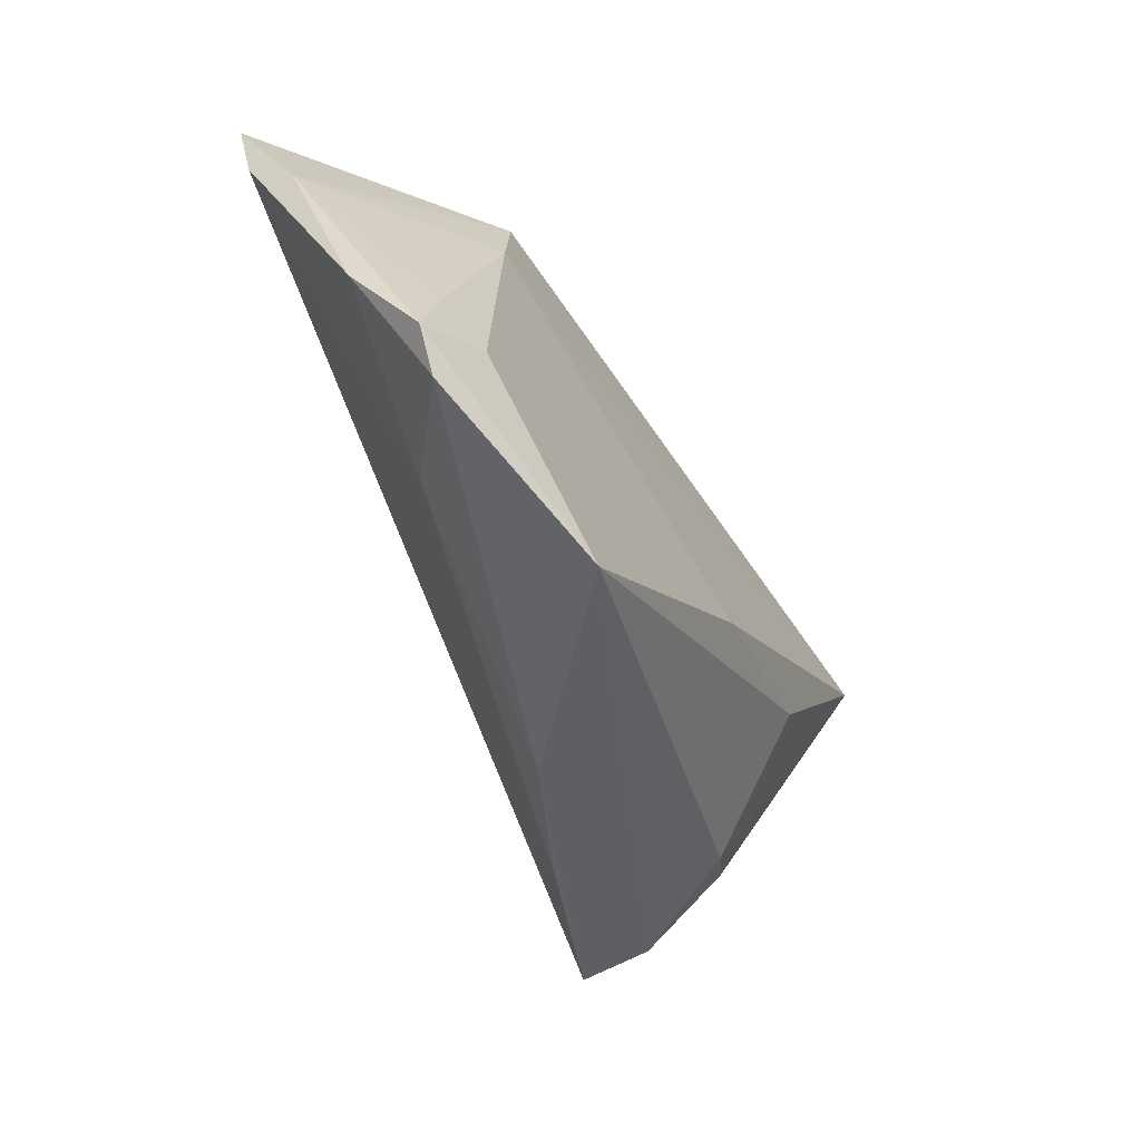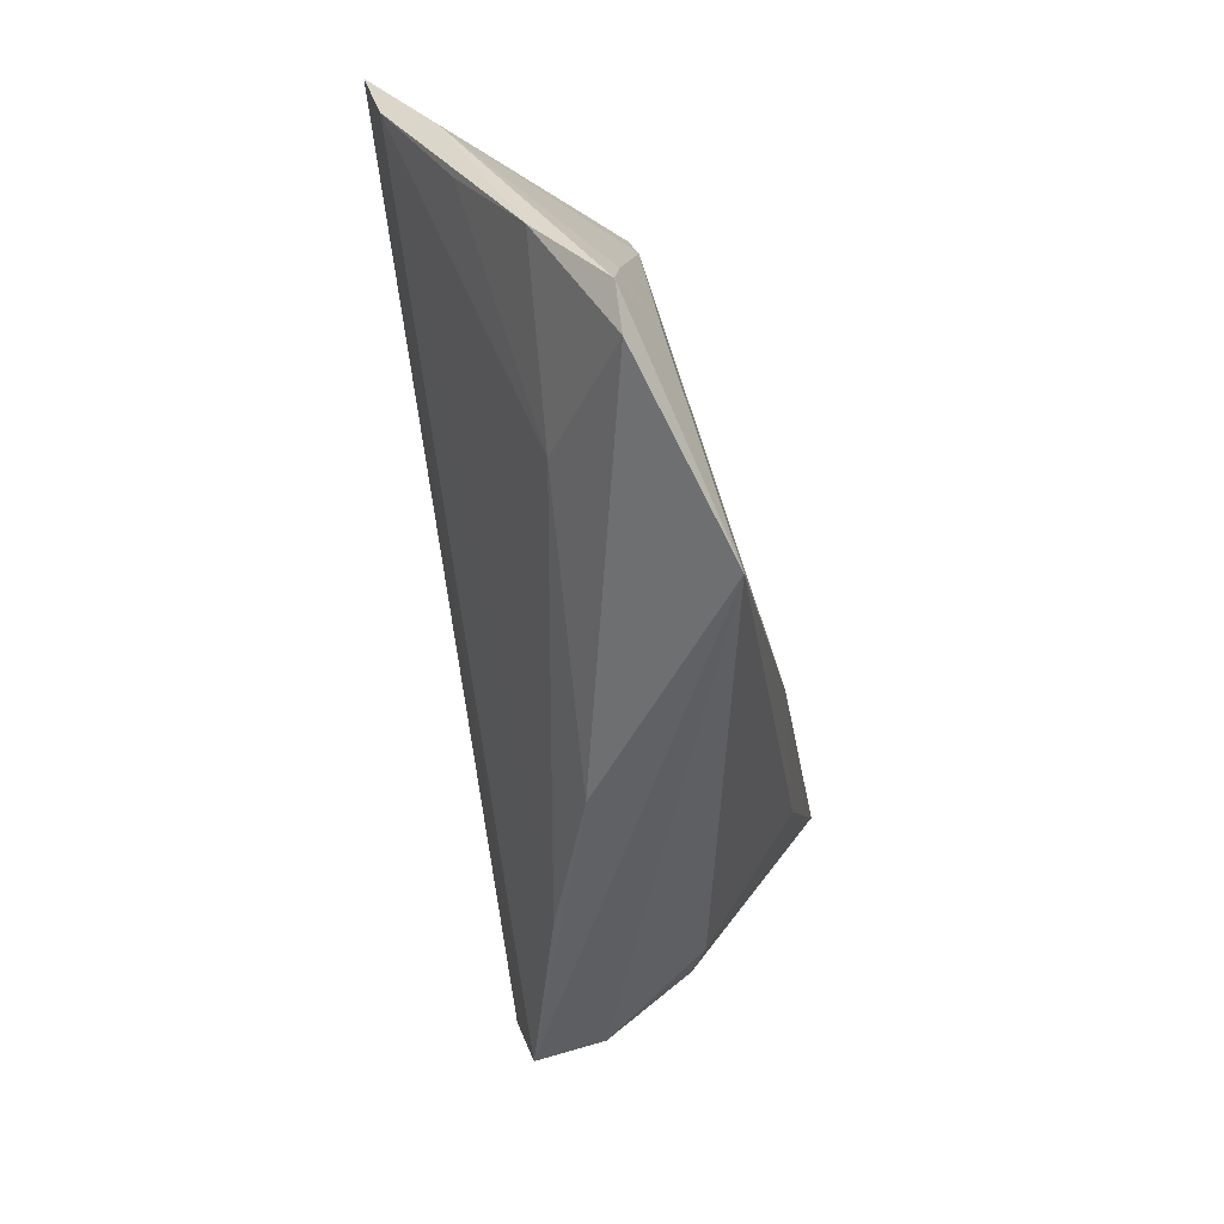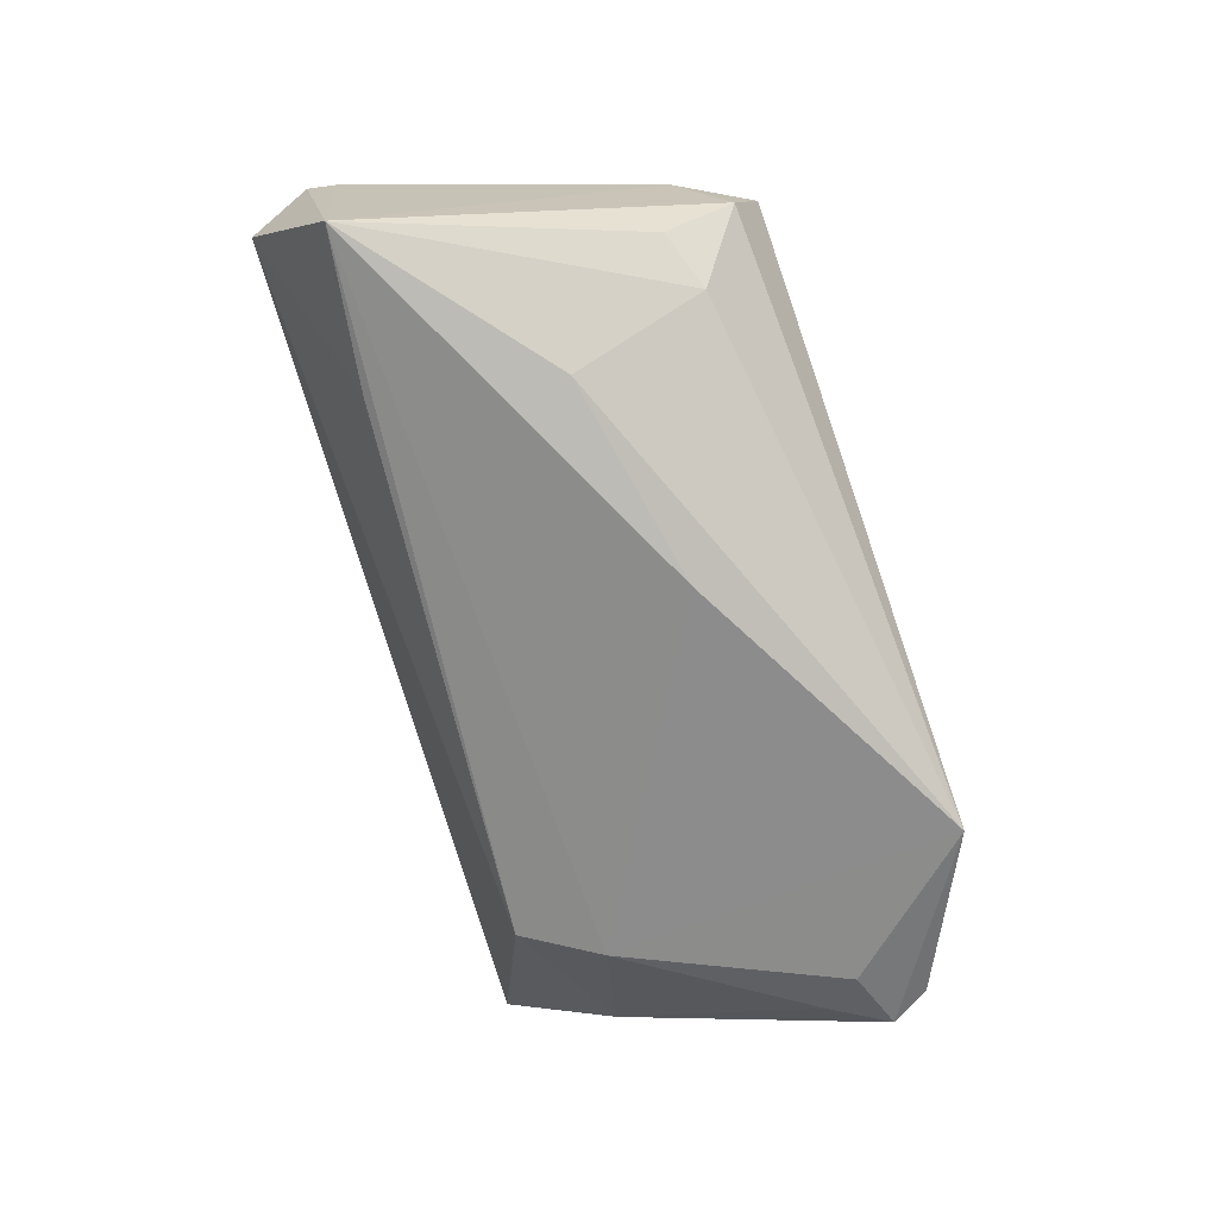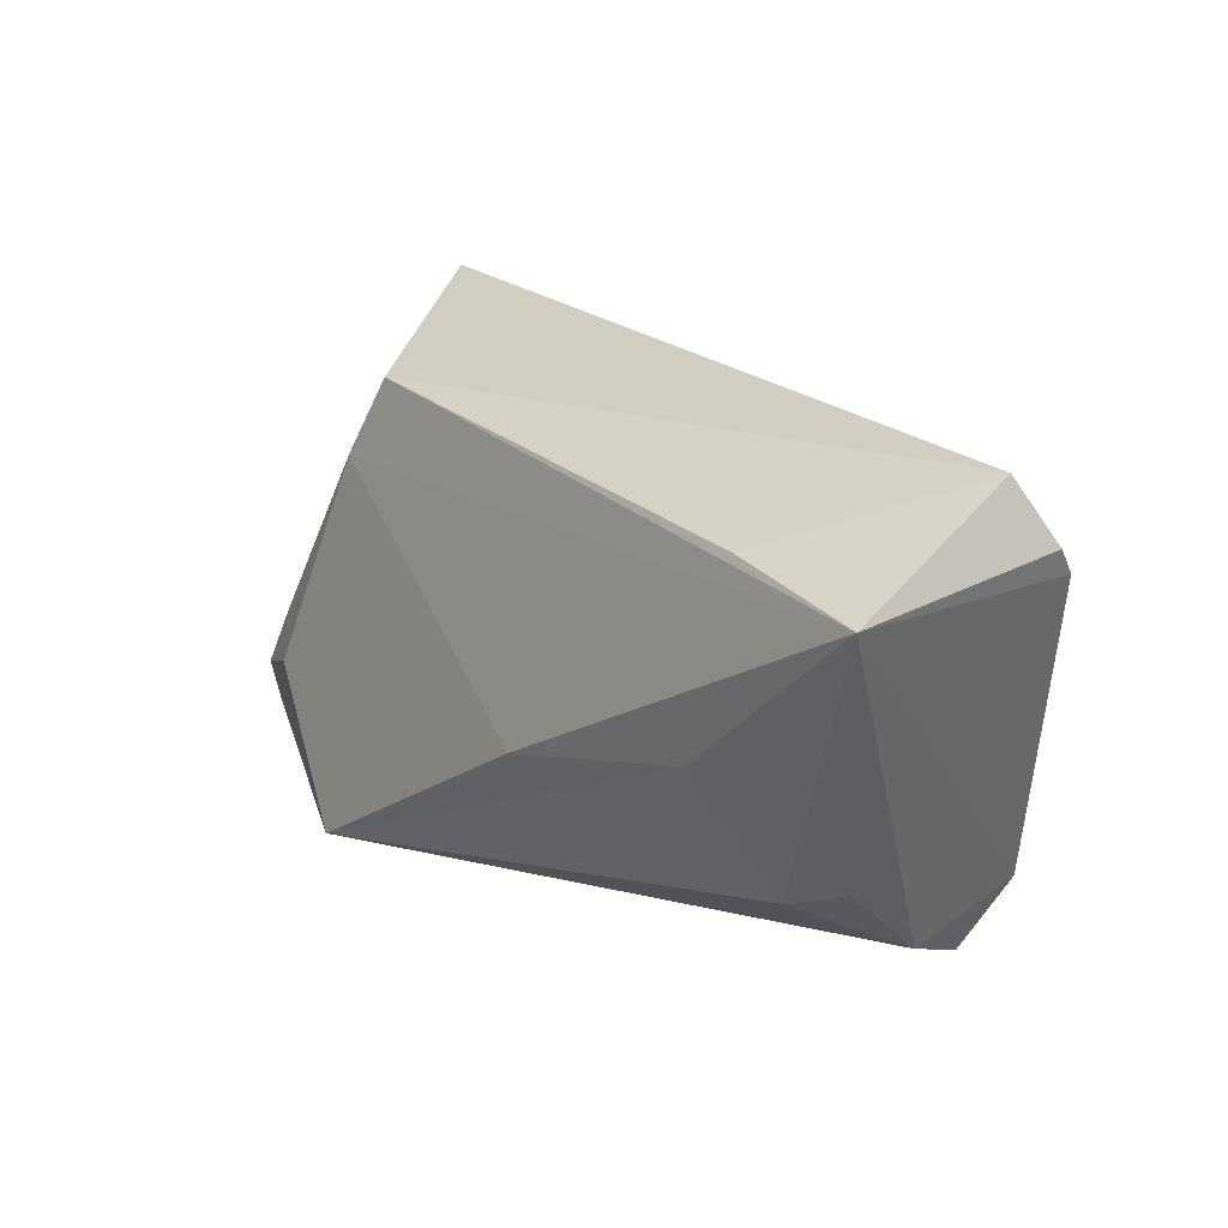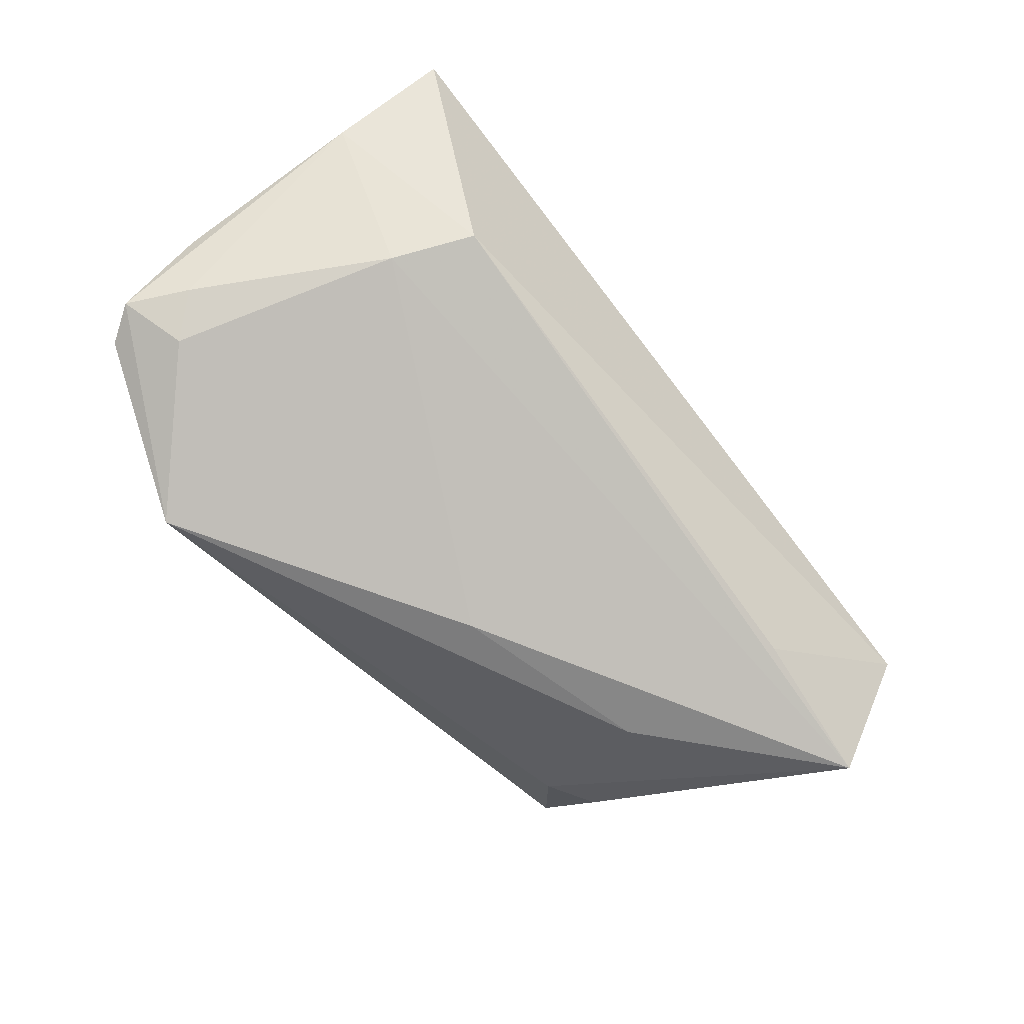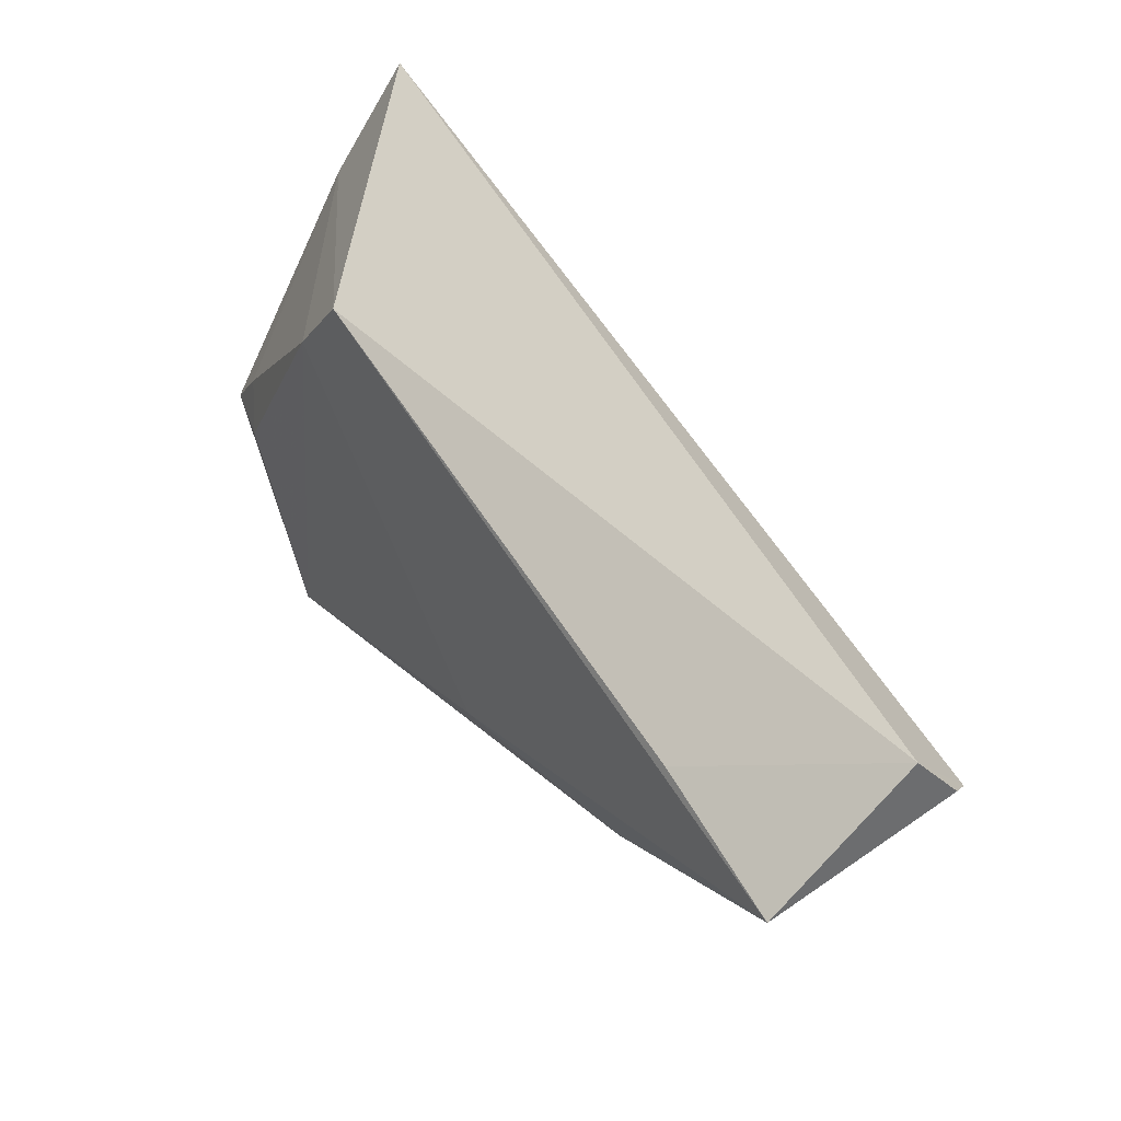
<metadata>
{"format":"obj","ext":"obj","renderer":"f3d","projection":"perspective","resolution":1024,"background":"white","views":[{"elev":-40.7,"azim":113.8,"up":"+Y"},{"elev":-46.0,"azim":99.2,"up":"+Y"},{"elev":-75.1,"azim":-71.7,"up":"+Z"},{"elev":16.3,"azim":-130.1,"up":"+Y"},{"elev":-73.8,"azim":131.6,"up":"+Z"},{"elev":58.0,"azim":-130.1,"up":"+Y"}]}
</metadata>
<code>
v 0.05816 0.01781 0.008761
v -0.03201 -0.02273 -0.006193
v -0.002294 -0.01099 -0.01947
v 0.0361 -0.03221 -0.01866
v 0.06104 -0.0174 -0.01033
v 0.04159 0.01368 -0.009836
v 0.05665 -0.009728 -0.0101
v 0.03628 0.02382 -0.007871
v -0.03383 0.0175 -0.0158
v -0.0392 -0.02918 0.006814
v -0.01327 -0.03186 0.008459
v 0.06098 -0.006639 -0.001745
v -0.008989 0.02078 -0.01106
v -0.02912 -0.005537 -0.01769
v -0.04268 -0.02269 0.0184
v 0.006419 -0.03221 0.001507
v -0.05366 0.01445 -0.01868
v 0.05718 0.02337 0.01559
v -0.04002 -0.0007456 0.01626
v -0.05612 0.01574 0.008362
v 0.05845 0.007002 0.00655
v -0.03771 -0.03221 0.01518
v 0.04121 -0.018 -0.0004838
v 0.05598 0.0329 0.0184
v 0.05812 -0.02233 -0.0106
v 0.05261 -0.01476 -0.01353
v -0.03947 -0.0201 -0.00354
v -0.05368 0.0263 0.001603
v -0.05683 0.01879 0.005893
f 28 17 29
f 8 28 24
f 15 22 24
f 24 19 15
f 17 28 9
f 9 8 17
f 20 19 24
f 20 28 29
f 24 28 20
f 20 15 19
f 29 17 20
f 17 15 20
f 24 22 18
f 16 22 4
f 4 25 16
f 1 8 24
f 24 18 1
f 10 15 17
f 22 15 10
f 4 22 10
f 10 2 4
f 17 8 6
f 6 3 17
f 8 1 6
f 4 3 6
f 6 26 4
f 14 2 17
f 17 3 14
f 4 2 14
f 14 3 4
f 28 8 13
f 13 9 28
f 8 9 13
f 11 18 22
f 22 16 11
f 5 25 4
f 4 26 5
f 17 2 27
f 27 10 17
f 2 10 27
f 12 1 18
f 12 5 1
f 25 5 12
f 26 6 7
f 7 5 26
f 7 6 1
f 1 5 7
f 23 11 16
f 23 16 25
f 25 12 23
f 18 11 23
f 21 12 18
f 18 23 21
f 21 23 12

</code>
